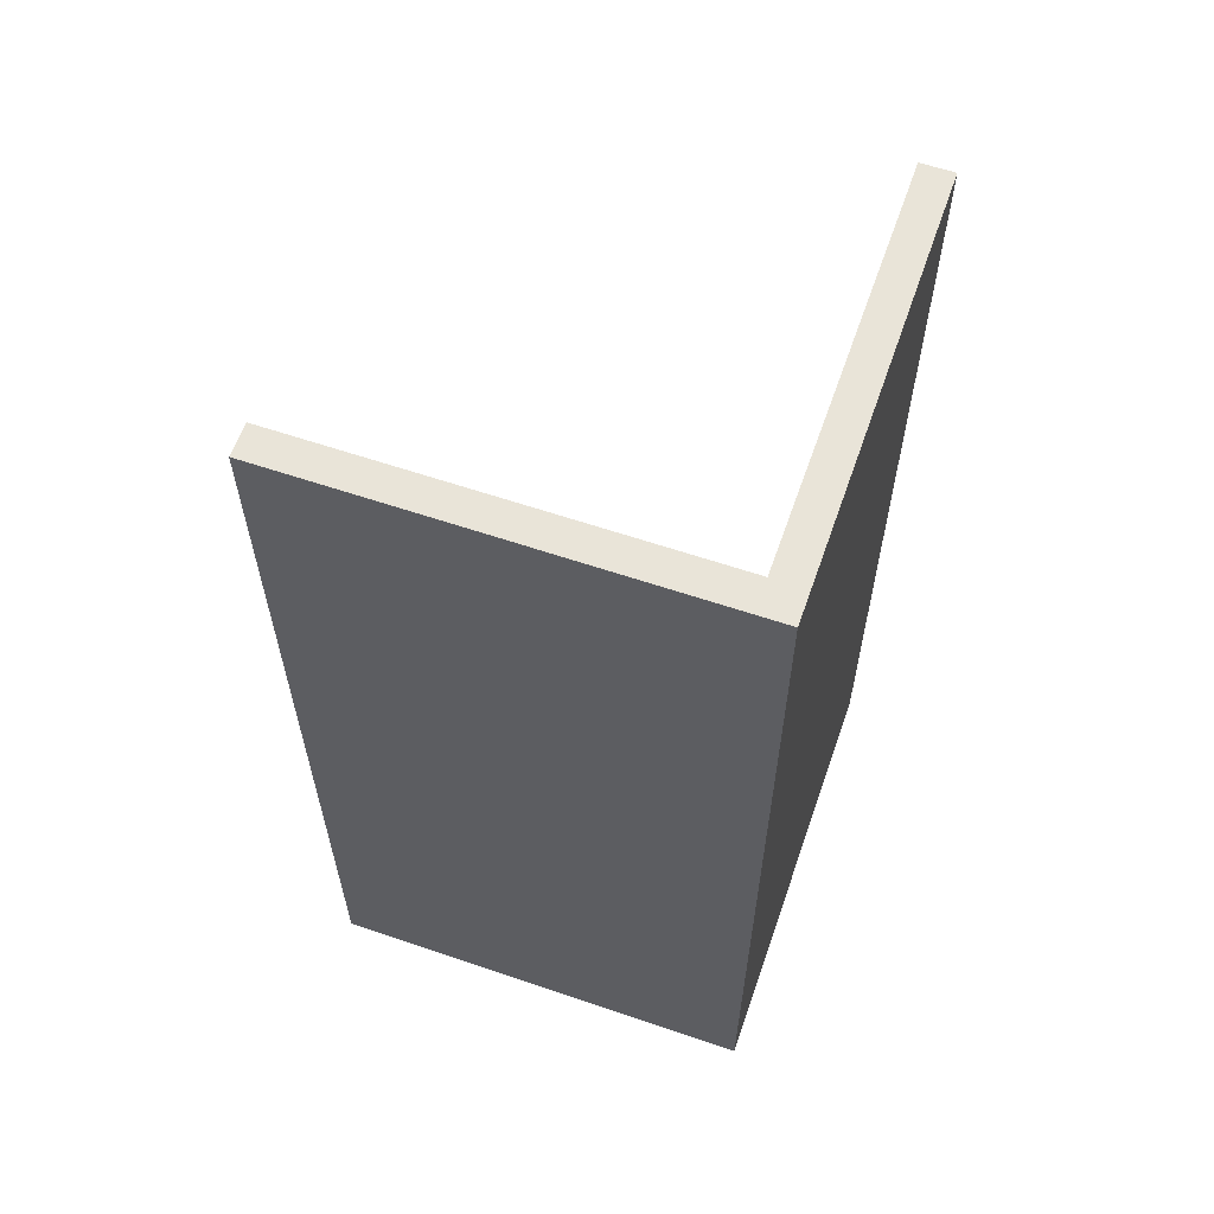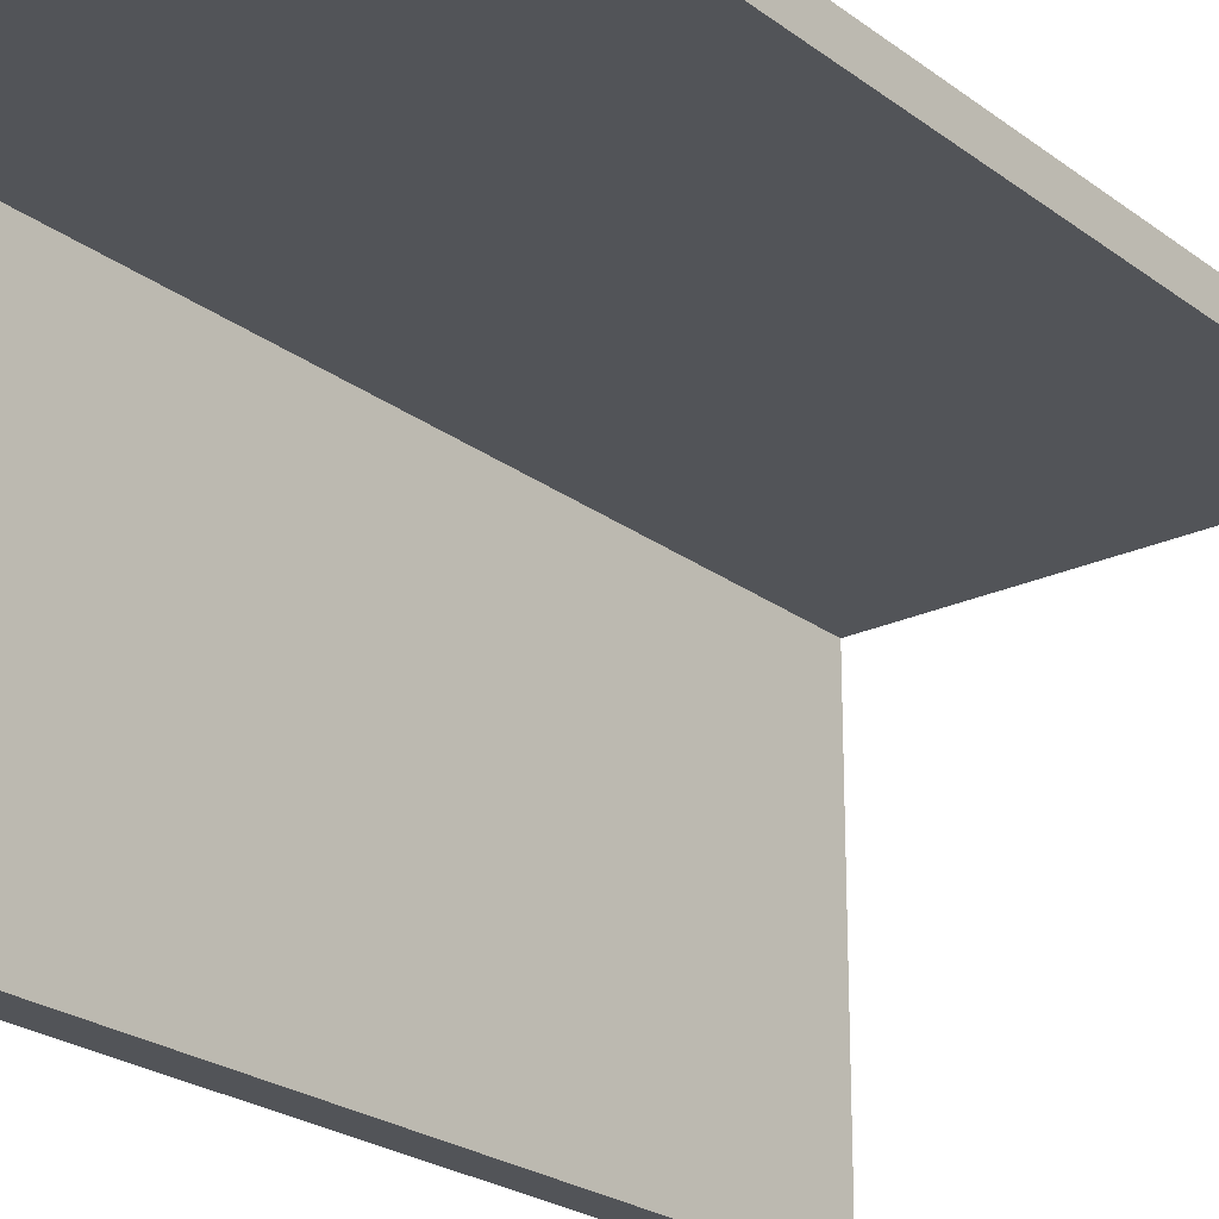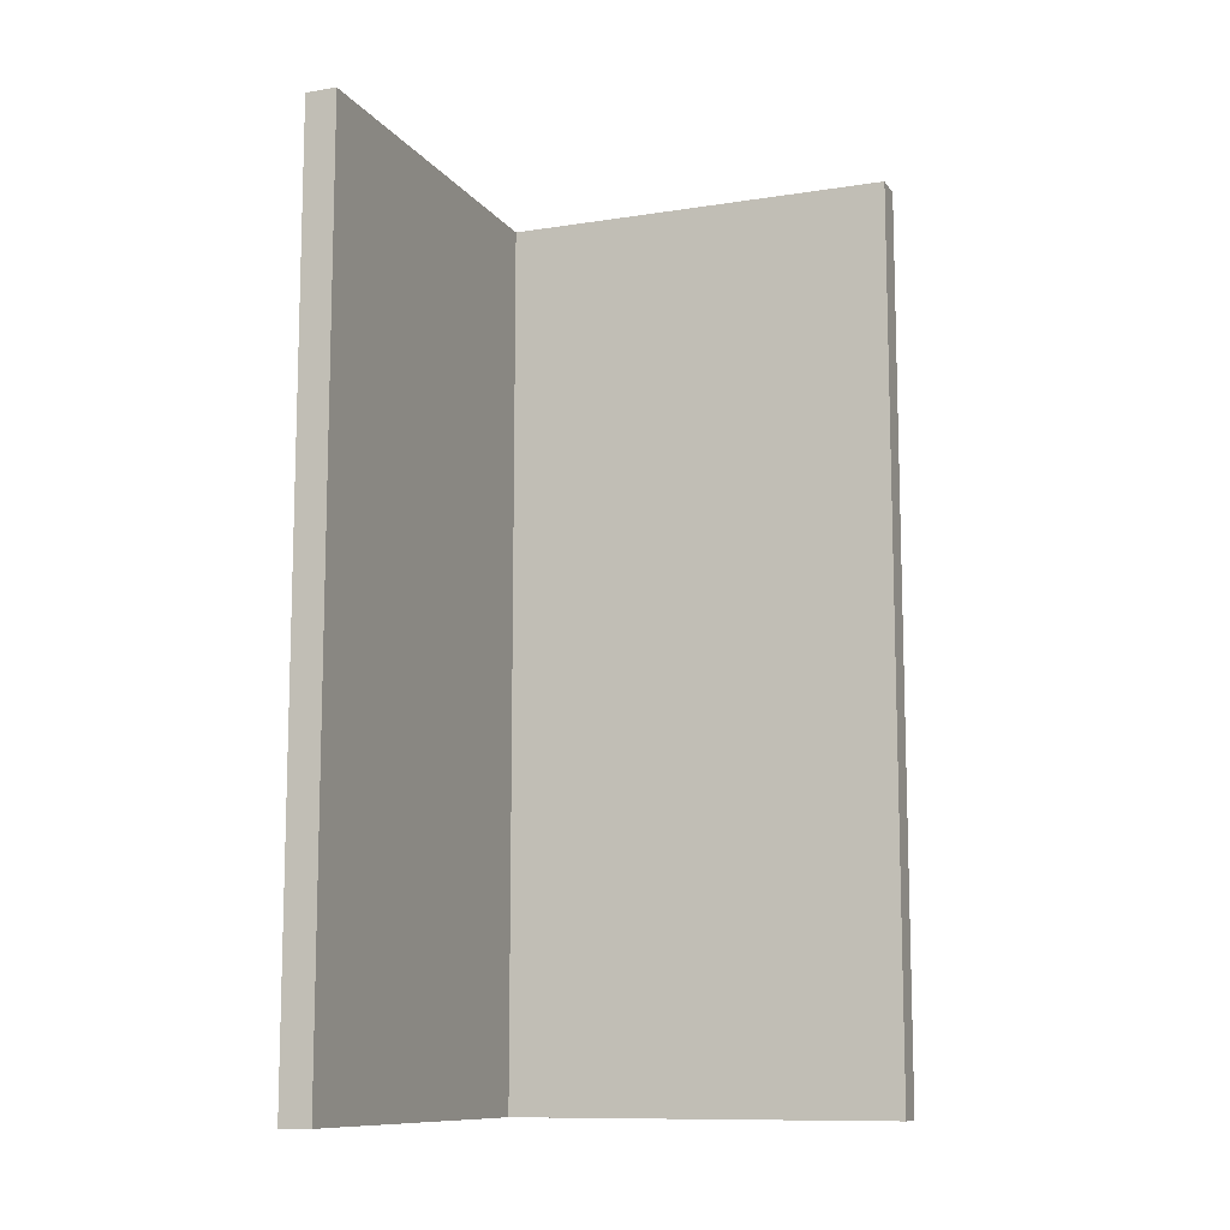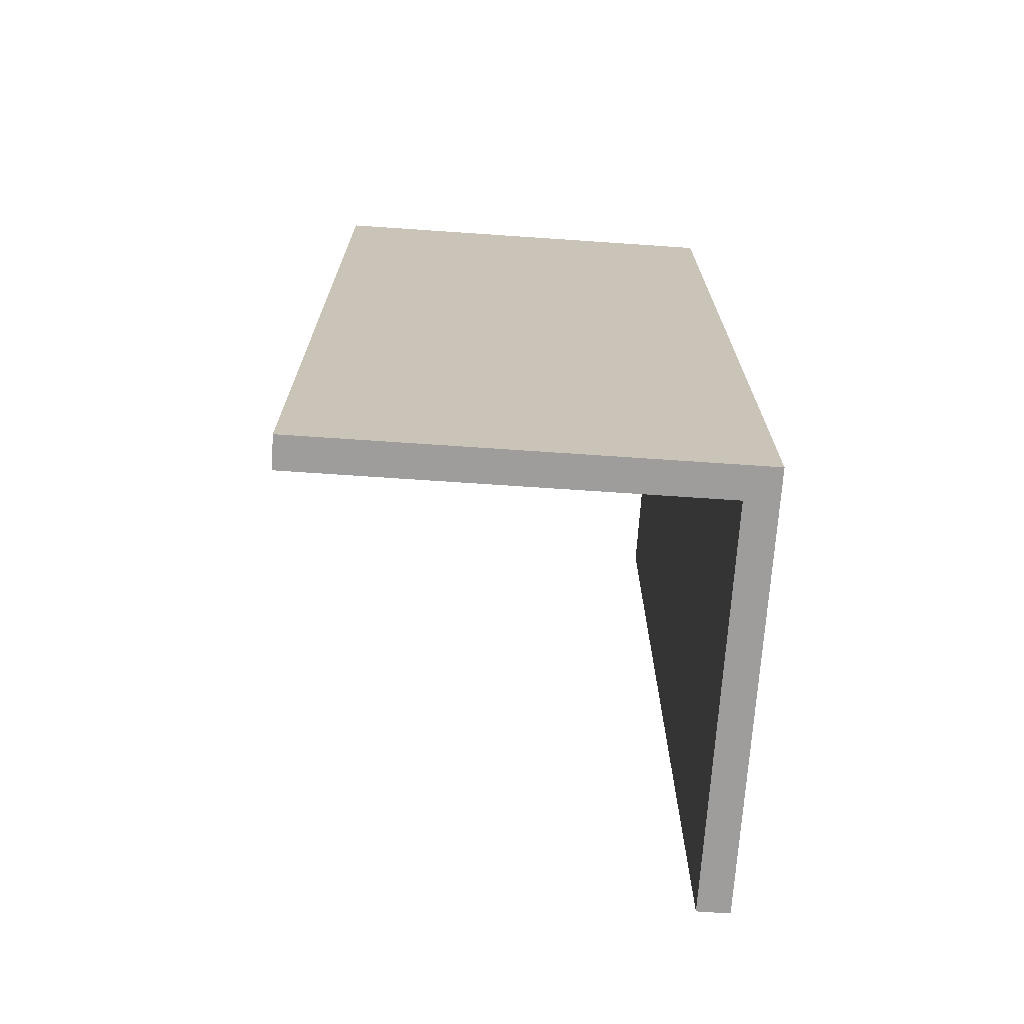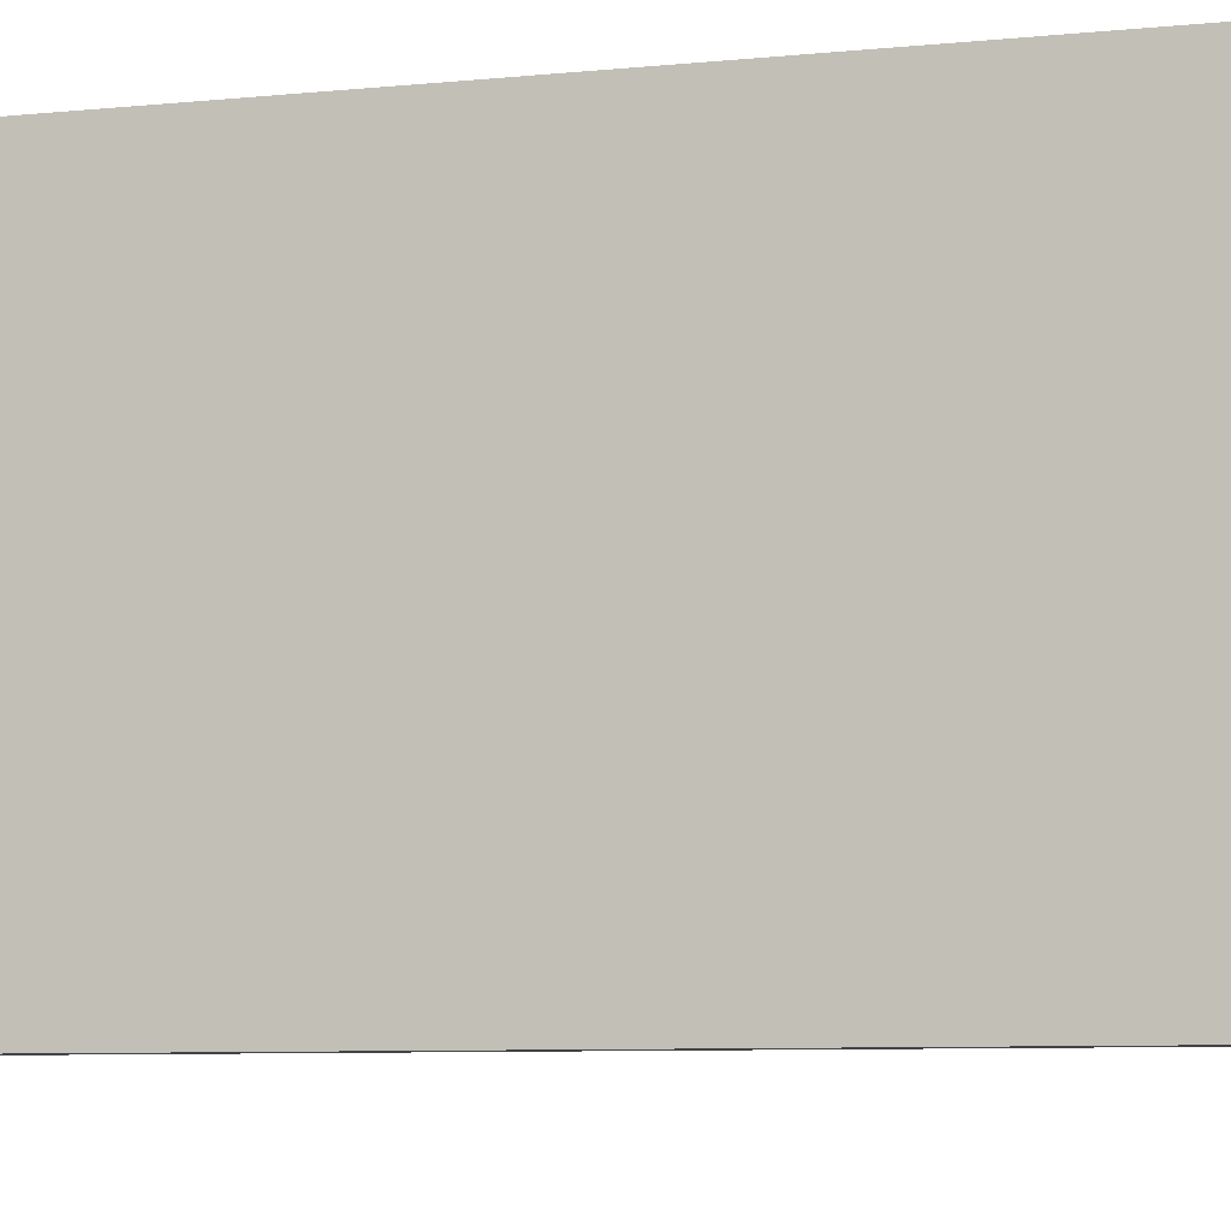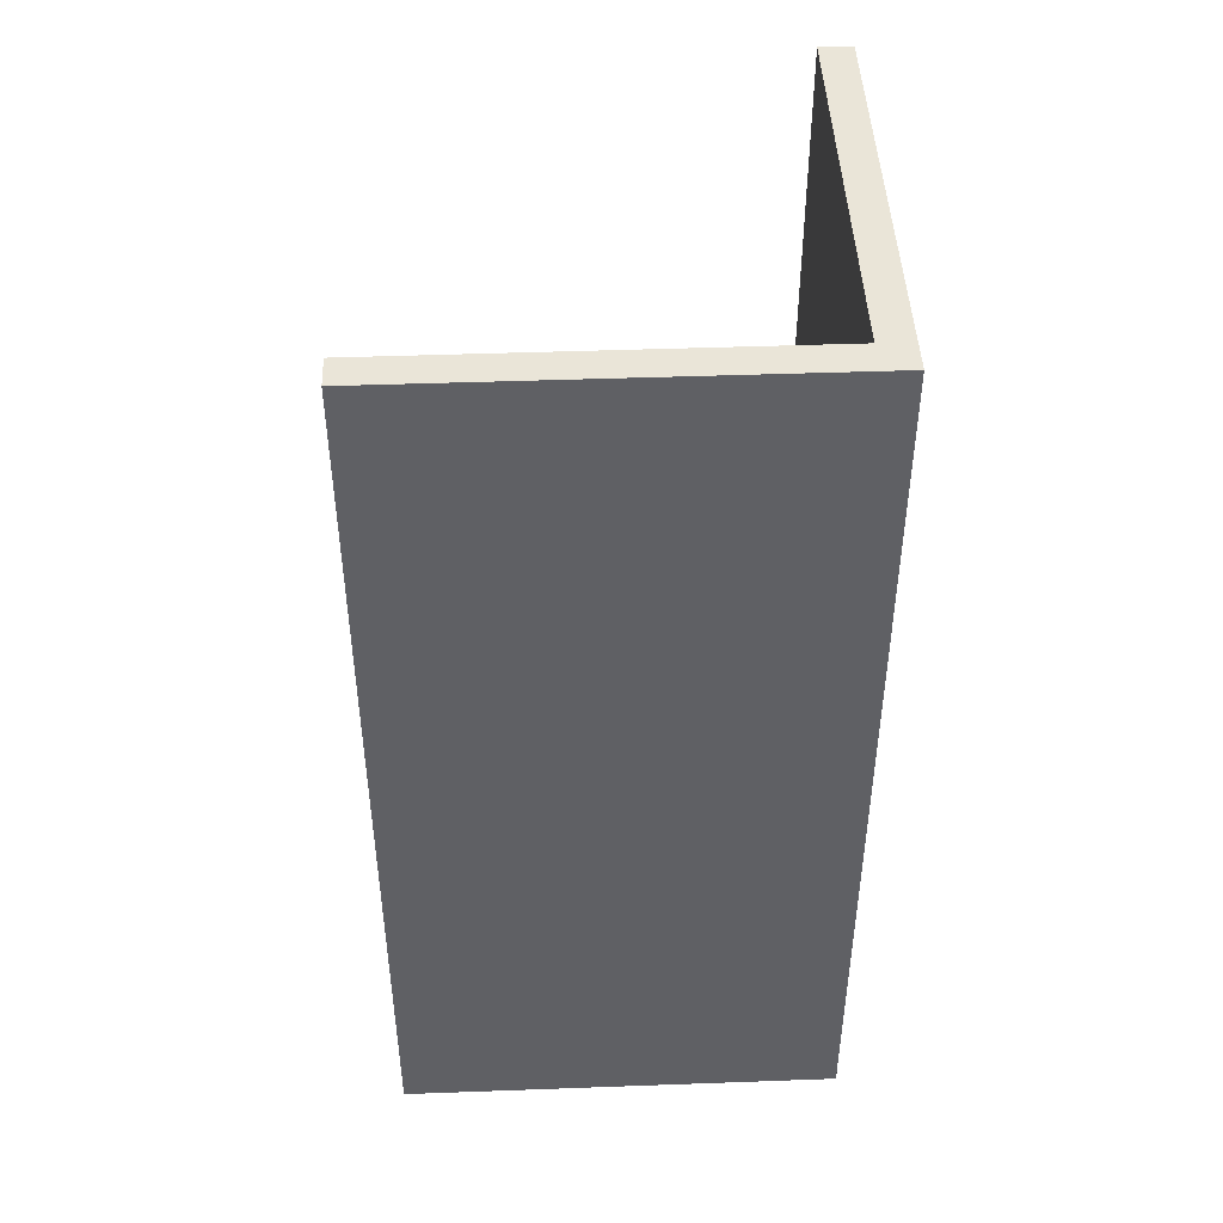
<metadata>
{"format":"obj","ext":"obj","renderer":"f3d","projection":"perspective","resolution":1024,"background":"white","views":[{"elev":60.5,"azim":-160.8,"up":"+Z"},{"elev":-23.3,"azim":38.6,"up":"+Y"},{"elev":-10.8,"azim":21.3,"up":"+Z"},{"elev":-70.6,"azim":176.1,"up":"+Z"},{"elev":-7.0,"azim":-72.6,"up":"+Y"},{"elev":45.4,"azim":177.6,"up":"+Z"}]}
</metadata>
<code>
g Device_Prop_Box_01_v_079
v -0.03489 0.03489 0.1815
v 0.124 0.03489 -0.1815
v -0.03489 0.03489 -0.1815
v -0.03489 0.03489 0.1815
v 0.124 0.03489 0.1815
v 0.124 0.03489 -0.1815
v -0.04759 0.04759 -0.1815
v 0.124 0.04759 0.1815
v -0.04759 0.04759 0.1815
v 0.124 0.04759 -0.1815
v -0.04759 -0.124 -0.1815
v -0.04759 0.04759 0.1815
v -0.04759 -0.124 0.1815
v -0.04759 0.04759 -0.1815
v -0.03489 0.03489 0.1815
v 0.124 0.04759 0.1815
v 0.124 0.03489 0.1815
v -0.04759 0.04759 0.1815
v -0.03489 -0.124 0.1815
v -0.04759 -0.124 0.1815
v 0.124 0.04759 -0.1815
v 0.124 0.03489 0.1815
v 0.124 0.04759 0.1815
v 0.124 0.03489 -0.1815
v -0.04759 0.04759 -0.1815
v 0.124 0.03489 -0.1815
v 0.124 0.04759 -0.1815
v -0.03489 0.03489 -0.1815
v -0.04759 -0.124 -0.1815
v -0.03489 -0.124 -0.1815
v -0.04759 -0.124 0.1815
v -0.03489 -0.124 -0.1815
v -0.04759 -0.124 -0.1815
v -0.03489 -0.124 0.1815
v -0.03489 0.03489 0.1815
v -0.03489 -0.124 -0.1815
v -0.03489 -0.124 0.1815
v -0.03489 0.03489 -0.1815
g Device_Prop_Box_01_v_079_0
f 3 2 1
f 6 5 4
f 9 8 7
f 10 7 8
f 13 12 11
f 14 11 12
f 17 16 15
f 18 15 16
f 15 18 19
f 20 19 18
f 23 22 21
f 24 21 22
f 27 26 25
f 28 25 26
f 25 28 29
f 30 29 28
f 33 32 31
f 34 31 32
f 37 36 35
f 36 38 35

</code>
